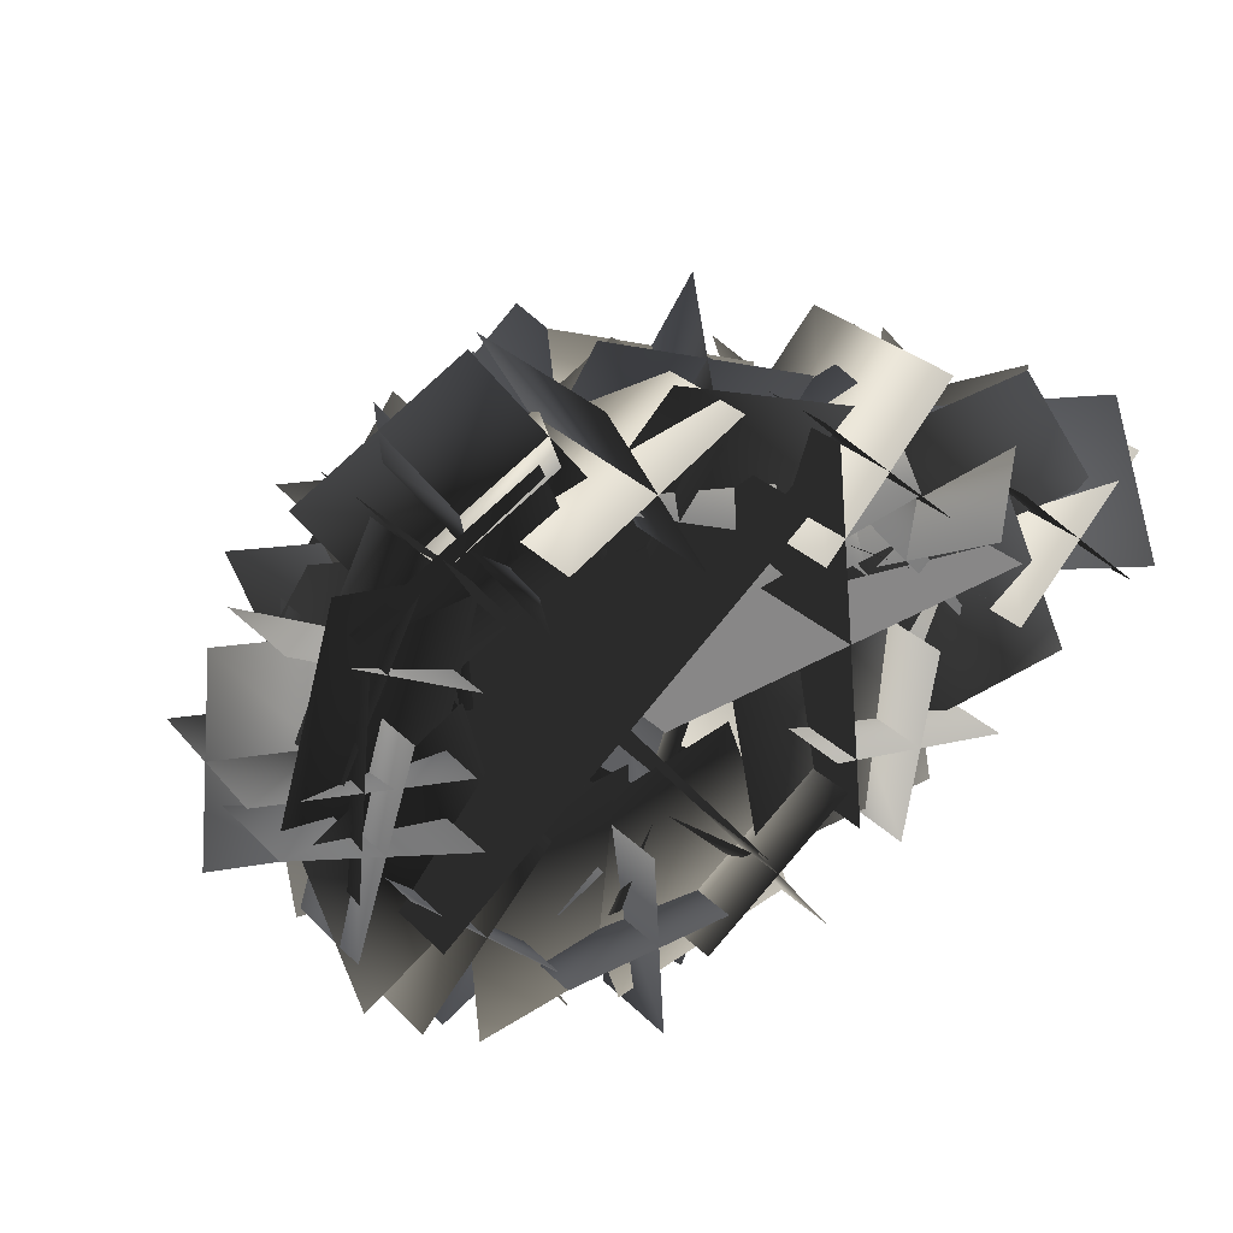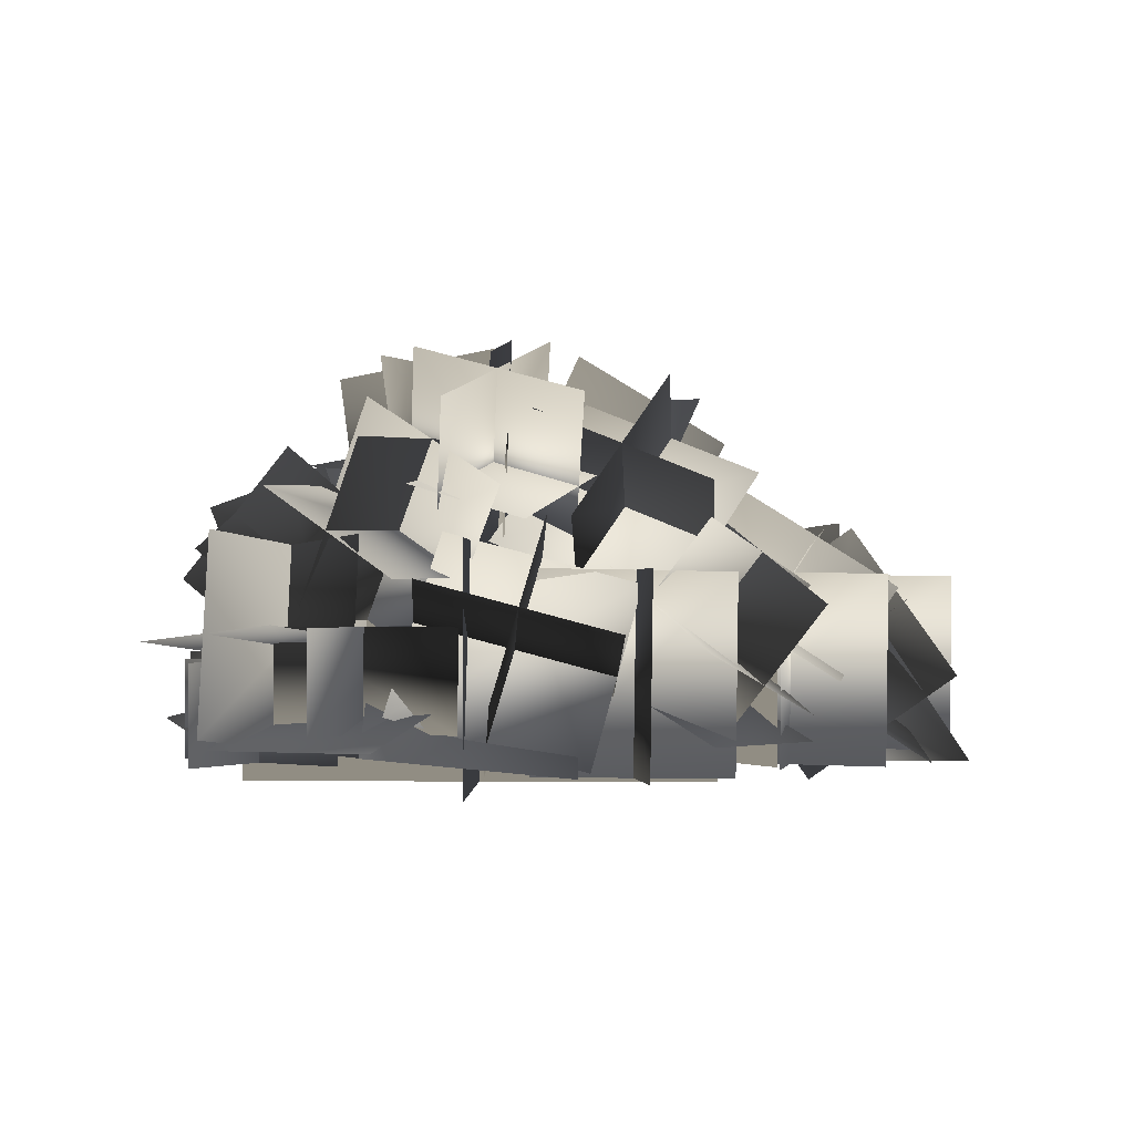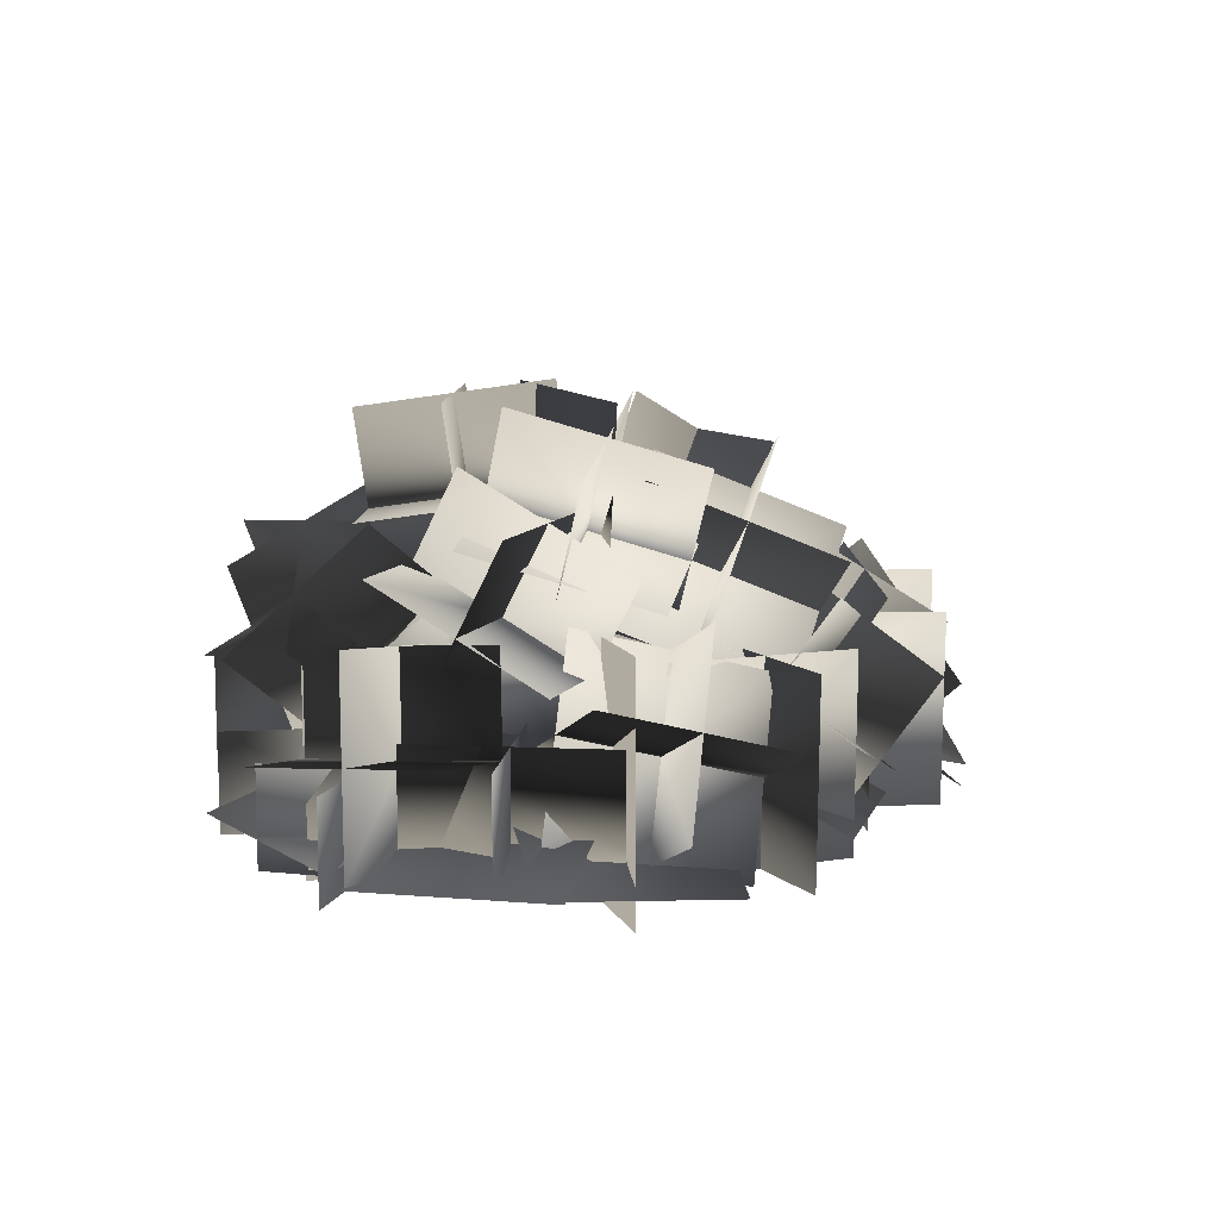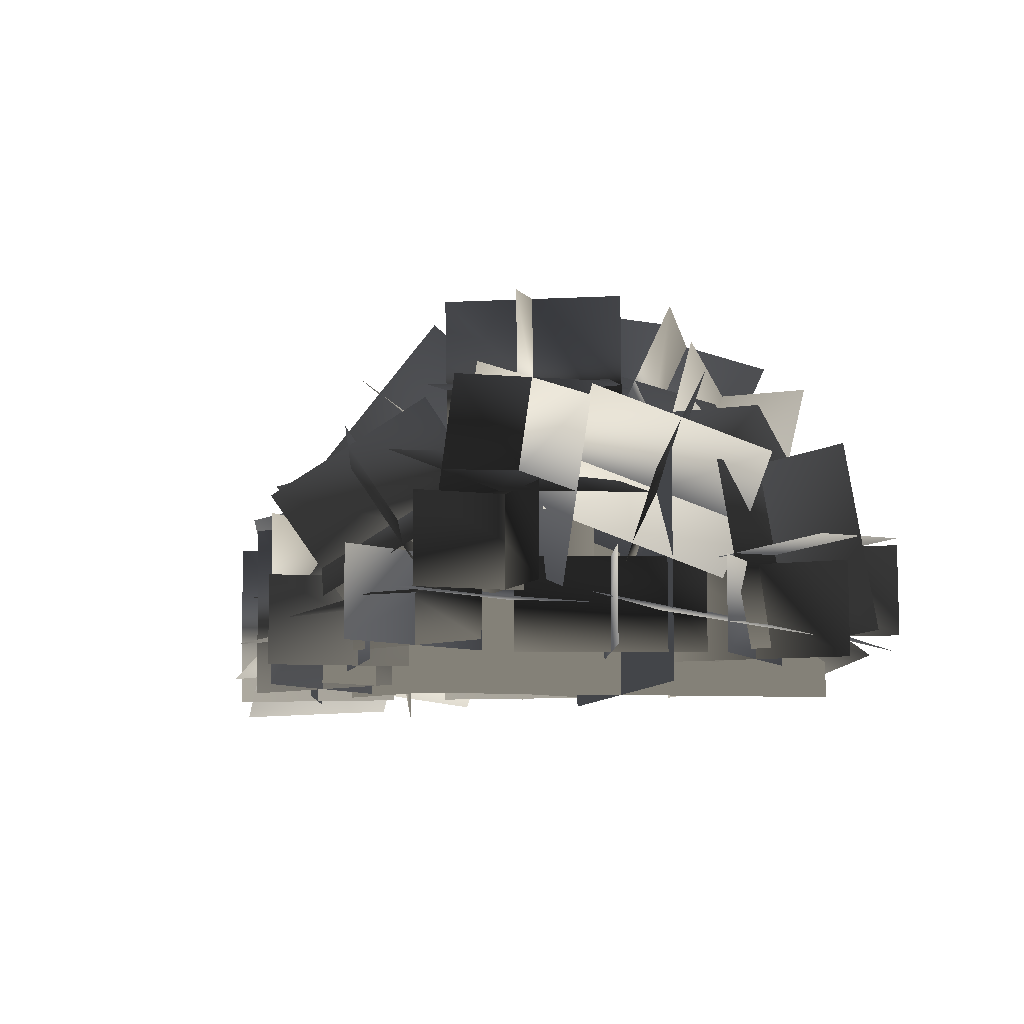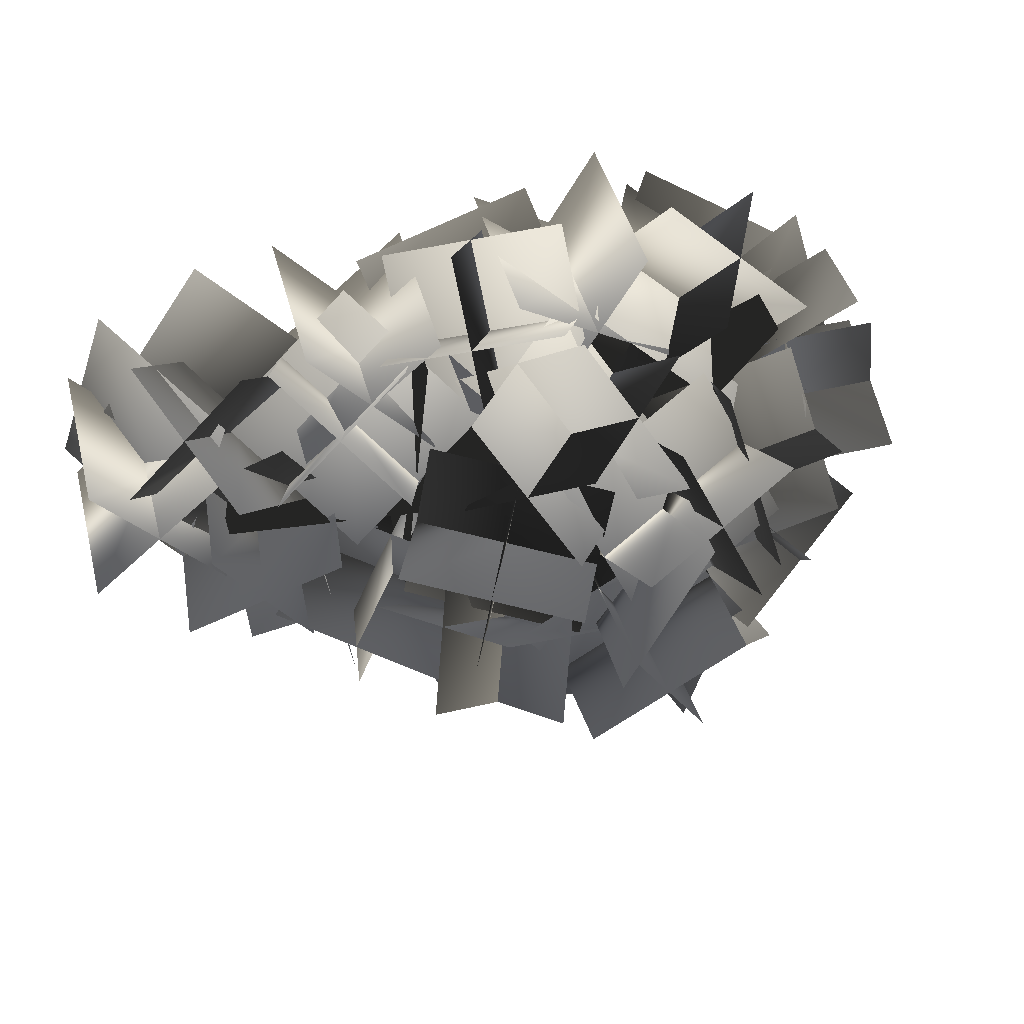
<metadata>
{"format":"obj","ext":"obj","renderer":"f3d","projection":"perspective","resolution":1024,"background":"white","views":[{"elev":28.3,"azim":-34.5,"up":"+Z"},{"elev":-0.8,"azim":-37.7,"up":"+Y"},{"elev":9.9,"azim":-56.4,"up":"+Y"},{"elev":-8.6,"azim":-139.0,"up":"+Y"},{"elev":44.6,"azim":164.4,"up":"+Z"}]}
</metadata>
<code>
g bushDomeEmpty_v1
v -0.009164 0.3139 0.8685
v -0.04477 0.5966 0.4021
v 0.4522 0.4208 0.2577
v 0.4878 0.1381 0.7241
v 0.4532 -0.01001 0.6145
v 0.4532 0.5492 0.6145
v 0.5759 0.5492 -0.4972
v 0.5759 -0.01001 -0.4972
v -0.04122 -0.01001 -0.002692
v -0.04122 0.5492 -0.002692
v 1.07 0.5492 0.12
v 1.07 -0.01001 0.12
v 0.3459 -0.05265 0.4872
v 0.3459 0.6113 0.4872
v -0.6848 0.6113 -0.3501
v -0.6848 -0.05265 -0.3501
v -0.5881 -0.05265 0.5839
v -0.5881 0.6113 0.5839
v 0.2492 0.6113 -0.4468
v 0.2492 -0.05265 -0.4468
v 0.3363 0.2403 -0.2199
v -0.1859 0.2663 -0.3792
v -0.03087 0.1962 -0.8986
v 0.4913 0.1702 -0.7392
v 0.0641 0.236 -0.8061
v 0.04693 0.2693 -0.2608
v -0.4929 0.1845 -0.2726
v -0.4757 0.1512 -0.8179
v -0.9644 0.07764 -0.05011
v -0.8065 0.1192 -0.5717
v -0.3018 0.251 -0.4084
v -0.4597 0.2094 0.1132
v 0.3995 0.3099 0.1962
v 0.5497 0.06014 0.6585
v 0.032 0.07233 0.8333
v -0.1182 0.3221 0.371
v 0.6378 0.2753 0.4152
v 0.9749 0.3509 -0.008251
v 1.358 0.05229 0.243
v 1.02 -0.02325 0.6666
v -0.8485 0.0774 0.5611
v -1.013 0.06562 0.03987
v -0.5226 0.2486 -0.1185
v -0.3585 0.2604 0.4027
v 0.03977 1.178 -0.1926
v 0.03311 0.6319 -0.2192
v -0.2252 0.6116 0.262
v -0.2186 1.157 0.2886
v 0.8112 0.1925 -0.4274
v 1.298 0.04678 -0.2259
v 1.106 0.1089 0.2821
v 0.6195 0.2546 0.08063
v -0.09121 0.3069 0.4078
v -0.3686 0.006221 0.7703
v -0.8214 0.06088 0.4691
v -0.544 0.3616 0.1067
v 0.3226 0.2296 -0.0719
v 0.3878 0.1649 -0.6106
v 0.9285 0.1275 -0.5407
v 0.8633 0.1922 -0.001956
v 0.4936 0.6758 -0.577
v 0.3687 0.3946 -0.1254
v 0.07239 0.8167 0.05552
v 0.1974 1.098 -0.3961
v 0.1245 0.7851 -0.6111
v -0.0004563 0.5039 -0.1594
v 0.4415 0.7074 0.08954
v 0.5665 0.9886 -0.3621
v 0.2102 0.4334 -0.4757
v -0.0861 0.8556 -0.2948
v 0.3559 1.059 -0.04582
v 0.6521 0.6369 -0.2267
v -0.4707 0.564 -0.03041
v -0.5363 0.02462 0.02817
v -1.073 0.09796 0.1025
v -1.007 0.6374 0.04395
v -0.7796 0.5764 -0.2624
v -0.8452 0.037 -0.2038
v -0.7639 0.08561 0.3345
v -0.6983 0.625 0.2759
v -0.5441 0.27 -0.2703
v -1.081 0.3434 -0.1959
v -0.9994 0.392 0.3424
v -0.4629 0.3186 0.268
v 0.5679 0.7819 0.3249
v 0.9 0.4901 0.6462
v 0.7543 0.03402 0.3825
v 0.4222 0.3259 0.06125
v 0.6994 0.5912 0.01558
v 1.032 0.2993 0.3369
v 0.6227 0.2248 0.6918
v 0.2906 0.5166 0.3705
v 0.9383 0.6733 0.308
v 0.7926 0.2173 0.0444
v 0.3838 0.1427 0.3993
v 0.5295 0.5987 0.663
v -0.2546 1.11 -0.5273
v 0.01884 1.188 -0.06054
v 0.06381 0.647 0.003277
v -0.2096 0.5692 -0.4635
v 0.003468 0.8429 -0.6339
v 0.2769 0.9207 -0.1671
v -0.1942 0.9142 0.1099
v -0.4677 0.8364 -0.3569
v 0.1177 1.152 -0.4324
v 0.1627 0.6113 -0.3686
v -0.3085 0.6048 -0.09165
v -0.3534 1.146 -0.1554
v 0.645 0.9173 0.1813
v 0.418 0.4255 0.109
v -0.06824 0.6616 0.02854
v 0.1587 1.154 0.1008
v 0.4537 1.051 -0.1268
v 0.2267 0.5589 -0.1991
v 0.123 0.5281 0.3367
v 0.35 1.02 0.4089
v 0.5833 0.6868 -0.1227
v 0.09709 0.923 -0.2032
v -0.006589 0.8922 0.3325
v 0.4797 0.656 0.413
v 1.172 0.07024 -0.0885
v 0.71 0.1832 0.1799
v 0.7696 0.713 0.05982
v 1.232 0.6001 -0.2087
v 1.06 0.299 -0.3789
v 0.5973 0.4119 -0.1105
v 0.8823 0.4843 0.3502
v 1.345 0.3713 0.08177
v 0.7987 0.09056 -0.1846
v 0.8583 0.6204 -0.3048
v 1.143 0.6927 0.1559
v 1.084 0.1629 0.276
v -0.3833 1.15 0.05728
v -0.1617 1.005 0.5354
v -0.03995 0.5135 0.3299
v -0.2615 0.6585 -0.1482
v -0.08013 0.9992 -0.129
v 0.1414 0.8542 0.3491
v -0.3431 0.6644 0.5161
v -0.5647 0.8093 0.03803
v -0.03026 1.172 0.2128
v 0.09153 0.6809 0.007324
v -0.393 0.4911 0.1743
v -0.5148 0.9826 0.3798
v 1.047 0.6714 0.3092
v 1.263 0.2249 0.5387
v 0.9143 -0.08838 0.2576
v 0.6982 0.3581 0.02817
v 1.202 0.3774 -0.11
v 1.491 -0.06908 0.0155
v 1.321 -0.03384 0.5336
v 1.032 0.4126 0.4082
v 1.335 0.4305 0.2196
v 0.9868 0.1173 -0.06148
v 0.6257 0.1525 0.3473
v 0.9744 0.4657 0.6283
v -0.2717 0.06444 -0.6956
v -0.2717 0.3377 -0.6956
v 0.2738 0.3377 -0.6625
v 0.2738 0.06444 -0.6625
v 0.01753 0.06444 -0.9518
v 0.01753 0.3377 -0.9518
v -0.0155 0.3377 -0.4063
v -0.0155 0.06444 -0.4063
v -0.3334 0.03124 -0.2192
v -0.3334 0.3045 -0.2192
v -0.702 0.3045 -0.6228
v -0.702 0.03124 -0.6228
v -0.7194 0.03124 -0.2367
v -0.7194 0.3045 -0.2367
v -0.3159 0.3045 -0.6053
v -0.3159 0.03124 -0.6053
v 0.5629 0.02781 -0.4045
v 0.5629 0.3011 -0.4045
v 0.1277 0.3011 -0.7351
v 0.1277 0.02781 -0.7351
v 0.18 0.02781 -0.3522
v 0.18 0.3011 -0.3522
v 0.5106 0.3011 -0.7874
v 0.5106 0.02781 -0.7874
v -0.4407 0.2061 -0.3979
v -0.4407 0.4793 -0.3979
v -0.1753 0.4793 -0.8757
v -0.1753 0.2061 -0.8757
v -0.5469 0.2061 -0.7695
v -0.5469 0.4793 -0.7695
v -0.0691 0.4793 -0.5041
v -0.0691 0.2061 -0.5041
v -1.041 0.01787 -0.002201
v -1.041 0.2912 -0.002201
v -0.5221 0.2912 -0.1725
v -0.5221 0.01787 -0.1725
v -0.8669 0.01787 -0.347
v -0.8669 0.2912 -0.347
v -0.6966 0.2912 0.1723
v -0.6966 0.01787 0.1723
v 0.5271 0.8676 -0.3475
v 0.9612 0.5456 -0.2657
v 0.6303 0.1384 -0.1126
v 0.1963 0.4604 -0.1943
v 0.347 0.5784 -0.53
v 0.7811 0.2565 -0.4483
v 0.8103 0.4276 0.06995
v 0.3763 0.7495 -0.01181
v 0.7295 0.621 -0.5657
v 0.3986 0.2139 -0.4126
v 0.4279 0.3849 0.1056
v 0.7588 0.7921 -0.04746
v -0.5798 0.1118 0.5513
v -0.5798 0.3851 0.5513
v -0.8283 0.3851 0.06452
v -0.8283 0.1118 0.06452
v -0.9474 0.1118 0.4322
v -0.9474 0.3851 0.4322
v -0.4606 0.3851 0.1837
v -0.4606 0.1118 0.1837
v -0.3182 0.7921 -0.8625
v -0.1445 0.2807 -0.7783
v -0.2578 0.3299 -0.2459
v -0.4315 0.8412 -0.3301
v -0.6277 0.7233 -0.6415
v -0.454 0.212 -0.5574
v 0.05167 0.3986 -0.4669
v -0.122 0.9099 -0.5511
v -0.4842 0.4431 -0.8656
v -0.5975 0.4922 -0.3332
v -0.09187 0.6788 -0.2428
v 0.0215 0.6297 -0.7752
v -0.118 0.4532 0.2711
v -0.3982 0.6765 0.6838
v -0.6453 0.1977 0.7751
v -0.3652 -0.02563 0.3624
v -0.04216 0.1439 0.4899
v -0.3223 0.3672 0.9027
v -0.7212 0.507 0.5562
v -0.4411 0.2837 0.1435
v -0.05863 0.4949 0.6506
v -0.3058 0.01611 0.742
v -0.7047 0.1559 0.3955
v -0.4576 0.6348 0.3042
v -0.6614 0.8748 -0.1442
v -0.7712 0.5127 -0.5386
v -0.4243 0.1579 -0.3095
v -0.3145 0.52 0.08488
v -0.6918 0.5952 0.1209
v -0.8016 0.2332 -0.2735
v -0.3938 0.4375 -0.5746
v -0.284 0.7996 -0.1802
v -0.9202 0.5916 -0.1909
v -0.5733 0.2368 0.03823
v -0.1655 0.4411 -0.2629
v -0.5124 0.7959 -0.492
v 0.3962 0.5185 -0.8909
v 0.3207 0.1067 -0.5397
v -0.07388 0.3914 -0.2907
v 0.001629 0.8032 -0.642
v 0.01365 0.5513 -0.9348
v -0.06186 0.1394 -0.5835
v 0.3087 0.3587 -0.2469
v 0.3842 0.7705 -0.5981
v 0.1732 0.203 -0.8836
v -0.2214 0.4876 -0.6347
v 0.1491 0.7069 -0.2981
v 0.5438 0.4222 -0.5469
v -0.1806 0.8887 0.1849
v -0.7151 0.8755 0.298
v -0.7567 0.3927 0.04534
v -0.2221 0.4058 -0.06773
v -0.1484 0.5194 0.2942
v -0.6829 0.5062 0.4073
v -0.7889 0.762 -0.06397
v -0.2543 0.7751 -0.1771
v -0.3948 0.7542 0.4771
v -0.4364 0.2714 0.2244
v -0.5424 0.5271 -0.2468
v -0.5008 1.01 0.005812
v 0.4054 0.7457 0.2254
v 0.1131 1.066 0.5581
v -0.2626 0.672 0.6072
v 0.02976 0.3518 0.2745
v 0.3519 0.4475 0.4654
v 0.05952 0.7678 0.7981
v -0.209 0.9702 0.3672
v 0.08331 0.6499 0.03455
v 0.3935 0.8046 0.6072
v 0.01786 0.4107 0.6563
v -0.2507 0.6131 0.2255
v 0.125 1.007 0.1764
v 0.1269 0.009287 0.6735
v 0.3517 0.4428 0.9191
v 0.316 0.7254 0.4527
v 0.09136 0.292 0.2071
v -0.1393 0.2385 0.5125
v 0.08535 0.672 0.7581
v 0.5823 0.4962 0.6137
v 0.3576 0.06276 0.3681
v -0.2078 -0.01119 0.8588
v -0.198 0.5352 0.8595
v 0.07967 0.5309 0.3887
v 0.0699 -0.01561 0.3881
v -0.3043 -0.009028 0.4846
v -0.2945 0.5374 0.4852
v 0.1762 0.5287 0.7629
v 0.1664 -0.01778 0.7623
v 0.4002 -0.01115 0.6816
v 0.41 0.5353 0.6823
v 0.8213 0.5284 0.3225
v 0.8116 -0.0181 0.3219
v 0.4261 -0.01115 0.296
v 0.4358 0.5353 0.2967
v 0.7955 0.5284 0.7081
v 0.7857 -0.0181 0.7075
v 1.057 -0.01115 0.3167
v 1.066 0.5353 0.3174
v 1.478 0.5284 -0.04243
v 1.468 -0.0181 -0.04308
v 1.082 -0.01115 -0.06888
v 1.092 0.5353 -0.06827
v 1.452 0.5284 0.3432
v 1.442 -0.0181 0.3425
v 0.4908 -0.009437 -0.2726
v 0.5006 0.537 -0.272
v 1.04 0.5275 -0.3622
v 1.03 -0.019 -0.3629
v 0.7152 -0.01308 -0.5873
v 0.7249 0.5333 -0.5866
v 0.8152 0.5311 -0.04758
v 0.8054 -0.01536 -0.04823
g bushDomeEmpty_v1_0
f 3 2 1
f 4 3 1
f 7 6 5
f 8 7 5
f 11 10 9
f 12 11 9
f 15 14 13
f 16 15 13
f 19 18 17
f 20 19 17
f 23 22 21
f 24 23 21
f 27 26 25
f 28 27 25
f 31 30 29
f 32 31 29
f 35 34 33
f 36 35 33
f 39 38 37
f 40 39 37
f 43 42 41
f 44 43 41
f 47 46 45
f 48 47 45
f 51 50 49
f 52 51 49
f 55 54 53
f 56 55 53
f 59 58 57
f 60 59 57
f 63 62 61
f 64 63 61
f 67 66 65
f 68 67 65
f 71 70 69
f 72 71 69
f 75 74 73
f 76 75 73
f 79 78 77
f 80 79 77
f 83 82 81
f 84 83 81
f 87 86 85
f 88 87 85
f 91 90 89
f 92 91 89
f 95 94 93
f 96 95 93
f 99 98 97
f 100 99 97
f 103 102 101
f 104 103 101
f 107 106 105
f 108 107 105
f 111 110 109
f 112 111 109
f 115 114 113
f 116 115 113
f 119 118 117
f 120 119 117
f 123 122 121
f 124 123 121
f 127 126 125
f 128 127 125
f 131 130 129
f 132 131 129
f 135 134 133
f 136 135 133
f 139 138 137
f 140 139 137
f 143 142 141
f 144 143 141
f 147 146 145
f 148 147 145
f 151 150 149
f 152 151 149
f 155 154 153
f 156 155 153
f 159 158 157
f 160 159 157
f 163 162 161
f 164 163 161
f 167 166 165
f 168 167 165
f 171 170 169
f 172 171 169
f 175 174 173
f 176 175 173
f 179 178 177
f 180 179 177
f 183 182 181
f 184 183 181
f 187 186 185
f 188 187 185
f 191 190 189
f 192 191 189
f 195 194 193
f 196 195 193
f 199 198 197
f 200 199 197
f 203 202 201
f 204 203 201
f 207 206 205
f 208 207 205
f 211 210 209
f 212 211 209
f 215 214 213
f 216 215 213
f 219 218 217
f 220 219 217
f 223 222 221
f 224 223 221
f 227 226 225
f 228 227 225
f 231 230 229
f 232 231 229
f 235 234 233
f 236 235 233
f 239 238 237
f 240 239 237
f 243 242 241
f 244 243 241
f 247 246 245
f 248 247 245
f 251 250 249
f 252 251 249
f 255 254 253
f 256 255 253
f 259 258 257
f 260 259 257
f 263 262 261
f 264 263 261
f 267 266 265
f 268 267 265
f 271 270 269
f 272 271 269
f 275 274 273
f 276 275 273
f 279 278 277
f 280 279 277
f 283 282 281
f 284 283 281
f 287 286 285
f 288 287 285
f 291 290 289
f 292 291 289
f 295 294 293
f 296 295 293
f 299 298 297
f 300 299 297
f 303 302 301
f 304 303 301
f 307 306 305
f 308 307 305
f 311 310 309
f 312 311 309
f 315 314 313
f 316 315 313
f 319 318 317
f 320 319 317
f 323 322 321
f 324 323 321
f 327 326 325
f 328 327 325

</code>
